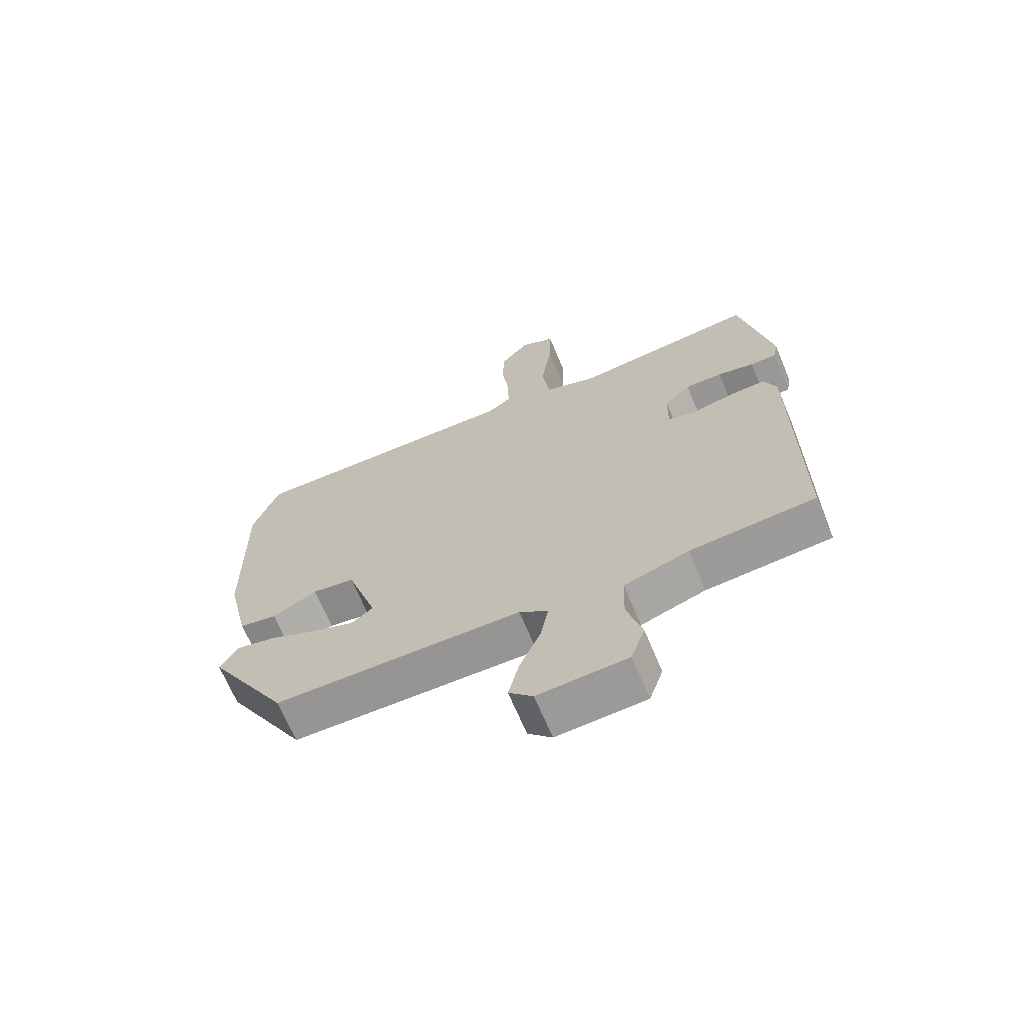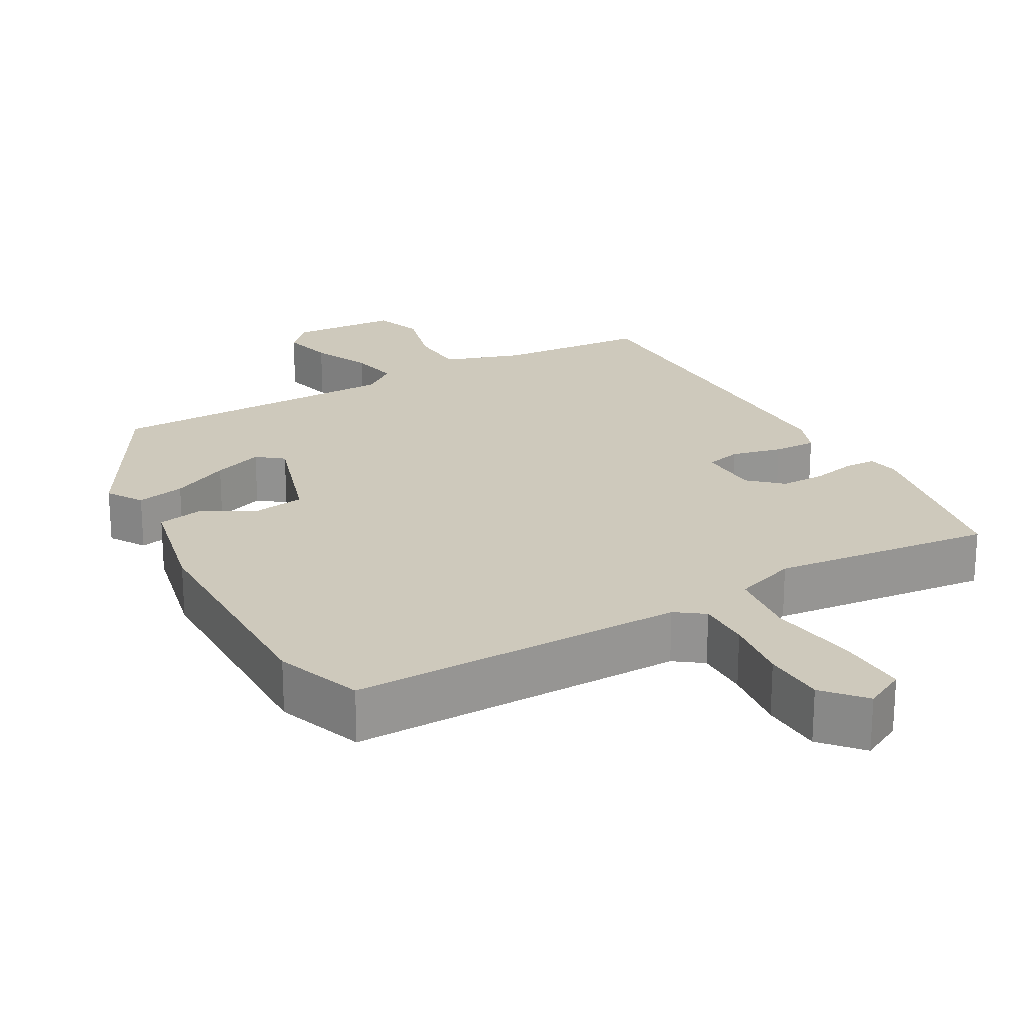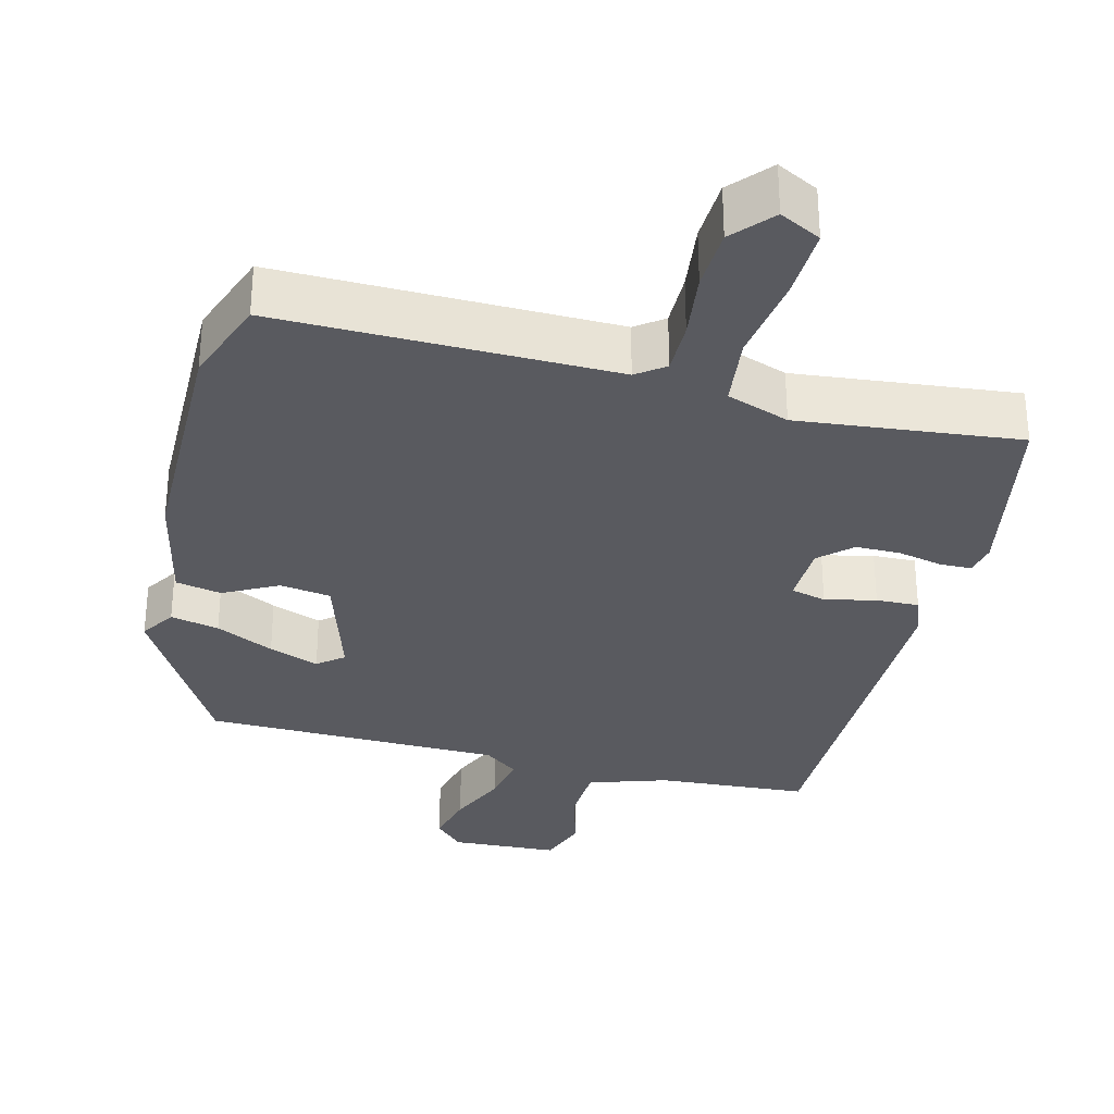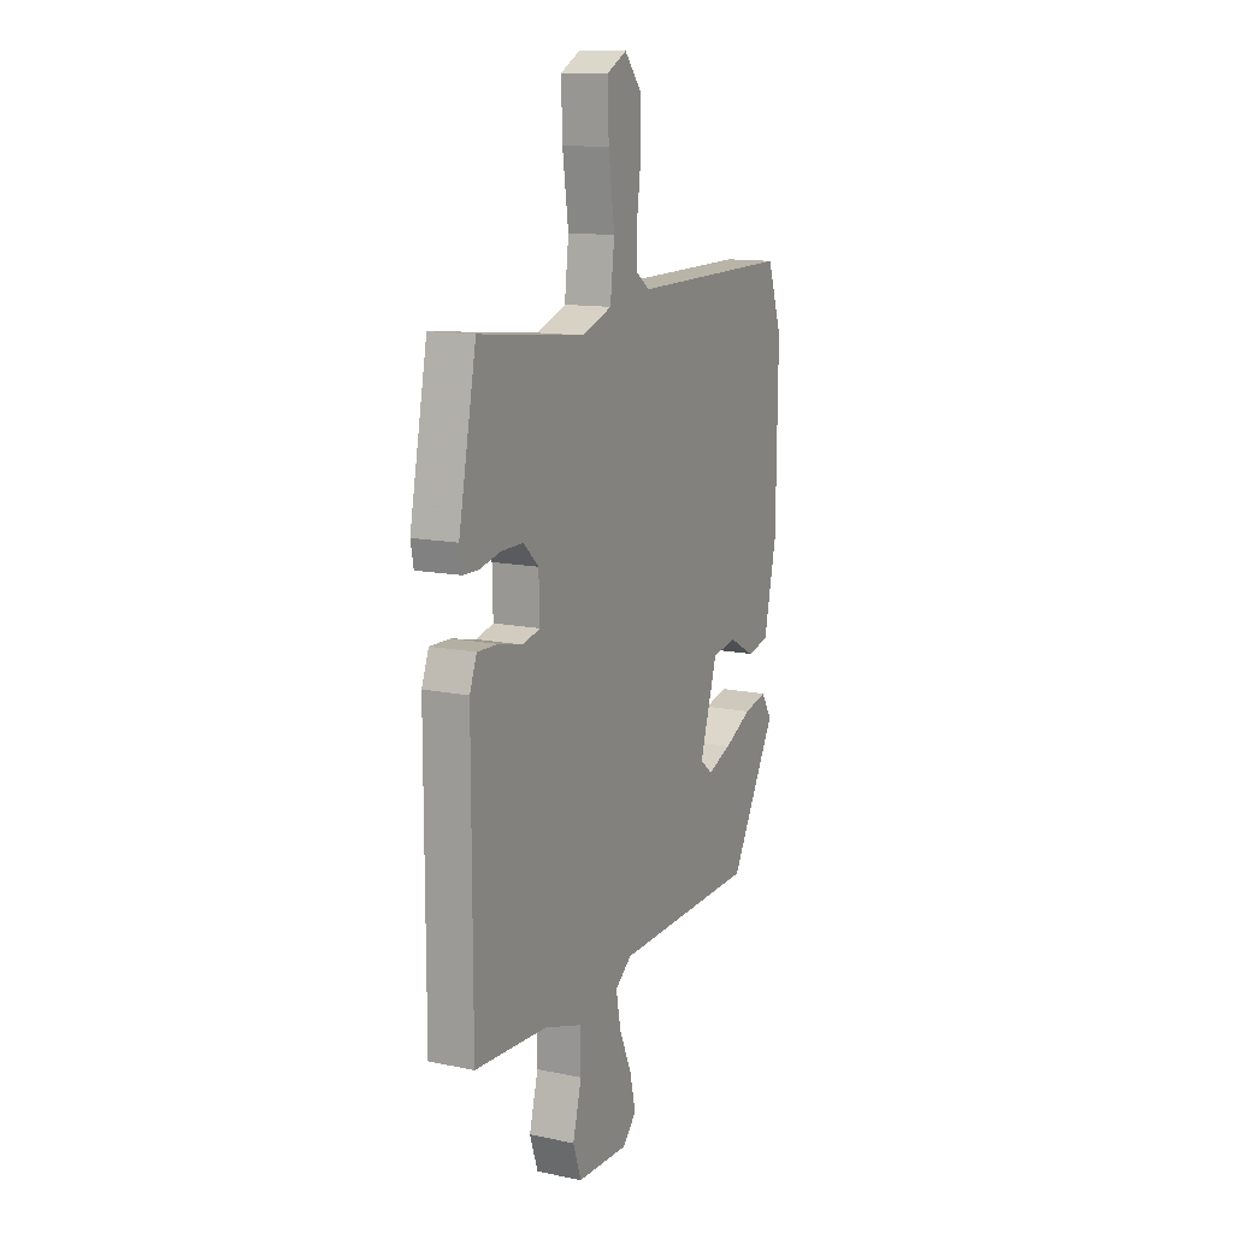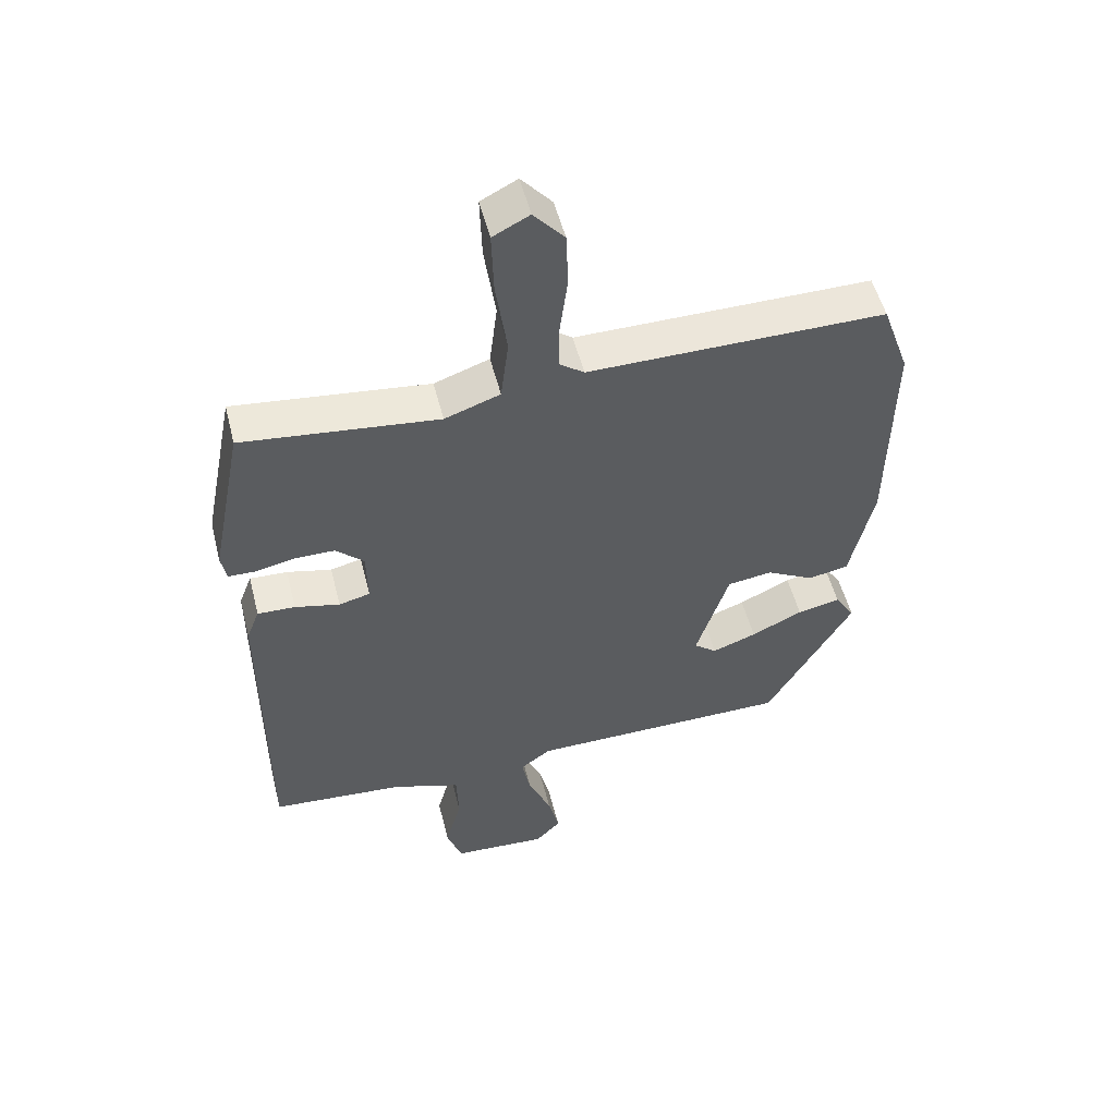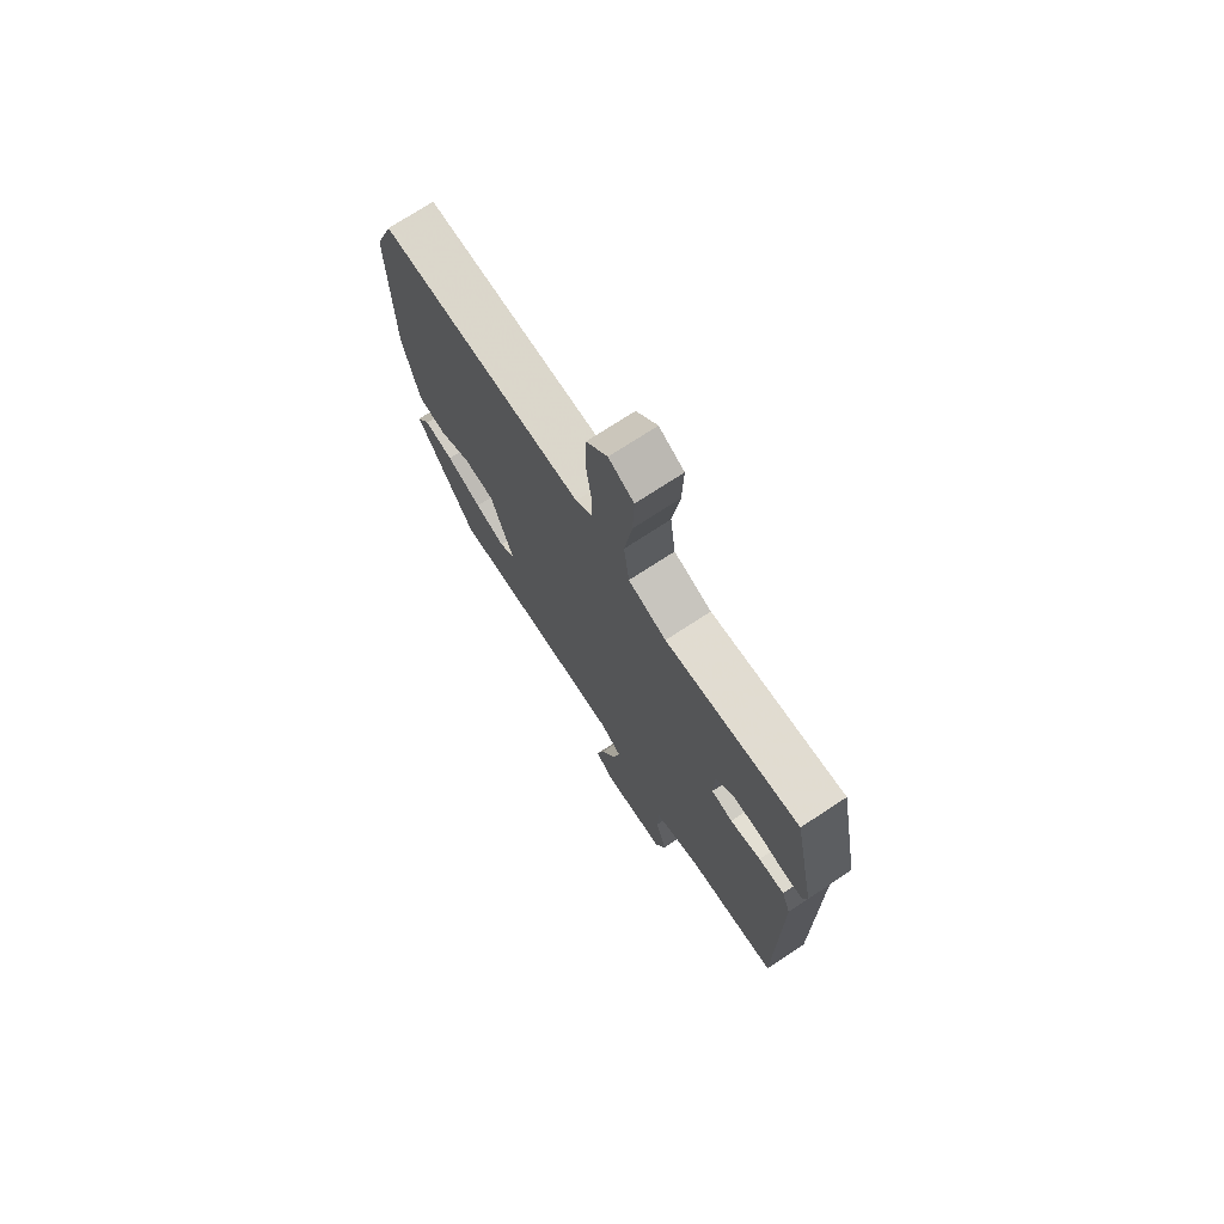
<metadata>
{"format":"obj","ext":"obj","renderer":"f3d","projection":"perspective","resolution":1024,"background":"white","views":[{"elev":-67.8,"azim":22.8,"up":"+Z"},{"elev":22.3,"azim":-29.5,"up":"+Y"},{"elev":-31.9,"azim":-14.5,"up":"+Y"},{"elev":12.9,"azim":115.5,"up":"+Z"},{"elev":52.5,"azim":165.9,"up":"+Z"},{"elev":73.1,"azim":56.7,"up":"+Z"}]}
</metadata>
<code>
v 0.466 0.07 0.493
v 0.516 0.07 0.239
v 0.508 0.07 0.196
v 0.465 0.07 0.195
v 0.405 0.07 0.208
v 0.344 0.07 0.208
v 0.301 0.07 0.168
v 0.299 0.07 0.084
v 0.347 0.07 0.072
v 0.416 0.07 0.088
v 0.474 0.07 0.09
v 0.494 0.07 0.038
v 0.494 0.07 -0.47
v 0.289 0.07 -0.485
v 0.183 0.07 -0.52
v 0.18 0.07 -0.601
v 0.205 0.07 -0.692
v 0.182 0.07 -0.759
v 0.036 0.07 -0.767
v -0.003 0.07 -0.727
v 0.014 0.07 -0.656
v 0.049 0.07 -0.576
v 0.062 0.07 -0.508
v 0.015 0.07 -0.473
v -0.39 0.07 -0.468
v -0.522 0.07 -0.24
v -0.492 0.07 -0.192
v -0.426 0.07 -0.206
v -0.347 0.07 -0.244
v -0.279 0.07 -0.269
v -0.244 0.07 -0.241
v -0.294 0.07 -0.084
v -0.363 0.07 -0.074
v -0.436 0.07 -0.113
v -0.498 0.07 -0.101
v -0.534 0.07 0.059
v -0.539 0.07 0.389
v -0.497 0.07 0.507
v -0.042 0.07 0.503
v -0.004 0.07 0.531
v -0.005 0.07 0.603
v -0.017 0.07 0.694
v -0.014 0.07 0.778
v 0.033 0.07 0.832
v 0.089 0.07 0.803
v 0.086 0.07 0.706
v 0.069 0.07 0.587
v 0.081 0.07 0.49
v 0.166 0.07 0.46
v 0.466 0 0.493
v 0.516 0 0.239
v 0.508 0 0.196
v 0.465 0 0.195
v 0.405 0 0.208
v 0.344 0 0.208
v 0.301 0 0.168
v 0.299 0 0.084
v 0.347 0 0.072
v 0.416 0 0.088
v 0.474 0 0.09
v 0.494 0 0.038
v 0.494 0 -0.47
v 0.289 0 -0.485
v 0.183 0 -0.52
v 0.18 0 -0.601
v 0.205 0 -0.692
v 0.182 0 -0.759
v 0.036 0 -0.767
v -0.003 0 -0.727
v 0.014 0 -0.656
v 0.049 0 -0.576
v 0.062 0 -0.508
v 0.015 0 -0.473
v -0.39 0 -0.468
v -0.522 0 -0.24
v -0.492 0 -0.192
v -0.426 0 -0.206
v -0.347 0 -0.244
v -0.279 0 -0.269
v -0.244 0 -0.241
v -0.294 0 -0.084
v -0.363 0 -0.074
v -0.436 0 -0.113
v -0.498 0 -0.101
v -0.534 0 0.059
v -0.539 0 0.389
v -0.497 0 0.507
v -0.042 0 0.503
v -0.004 0 0.531
v -0.005 0 0.603
v -0.017 0 0.694
v -0.014 0 0.778
v 0.033 0 0.832
v 0.089 0 0.803
v 0.086 0 0.706
v 0.069 0 0.587
v 0.081 0 0.49
v 0.166 0 0.46
f 44 45 46 47
f 44 47 48
f 41 42 43 44
f 40 41 44 48
f 39 40 48
f 38 39 48 49
f 36 37 38 49
f 33 34 35 36
f 32 33 36 49
f 26 27 28 29
f 24 25 26 29
f 24 29 30
f 19 20 21 22
f 19 22 23
f 16 17 18 19
f 15 16 19 23
f 14 15 23 24
f 9 10 11 12
f 9 12 13 14
f 2 3 4 5
f 2 5 6
f 1 2 6
f 31 32 49 1
f 24 30 31
f 8 9 14 24
f 7 8 24 31
f 1 6 7 31
f 96 95 94 93
f 97 96 93
f 93 92 91 90
f 97 93 90 89
f 97 89 88
f 98 97 88 87
f 98 87 86 85
f 85 84 83 82
f 98 85 82 81
f 78 77 76 75
f 78 75 74 73
f 79 78 73
f 71 70 69 68
f 72 71 68
f 68 67 66 65
f 72 68 65 64
f 73 72 64 63
f 61 60 59 58
f 63 62 61 58
f 54 53 52 51
f 55 54 51
f 55 51 50
f 50 98 81 80
f 80 79 73
f 73 63 58 57
f 80 73 57 56
f 80 56 55 50
f 1 50 51 2
f 2 51 52 3
f 3 52 53 4
f 4 53 54 5
f 5 54 55 6
f 6 55 56 7
f 7 56 57 8
f 8 57 58 9
f 9 58 59 10
f 10 59 60 11
f 11 60 61 12
f 12 61 62 13
f 13 62 63 14
f 14 63 64 15
f 15 64 65 16
f 16 65 66 17
f 17 66 67 18
f 18 67 68 19
f 19 68 69 20
f 20 69 70 21
f 21 70 71 22
f 22 71 72 23
f 23 72 73 24
f 24 73 74 25
f 25 74 75 26
f 26 75 76 27
f 27 76 77 28
f 28 77 78 29
f 29 78 79 30
f 30 79 80 31
f 31 80 81 32
f 32 81 82 33
f 33 82 83 34
f 34 83 84 35
f 35 84 85 36
f 36 85 86 37
f 37 86 87 38
f 38 87 88 39
f 39 88 89 40
f 40 89 90 41
f 41 90 91 42
f 42 91 92 43
f 43 92 93 44
f 44 93 94 45
f 45 94 95 46
f 46 95 96 47
f 47 96 97 48
f 48 97 98 49
f 49 98 50 1

</code>
